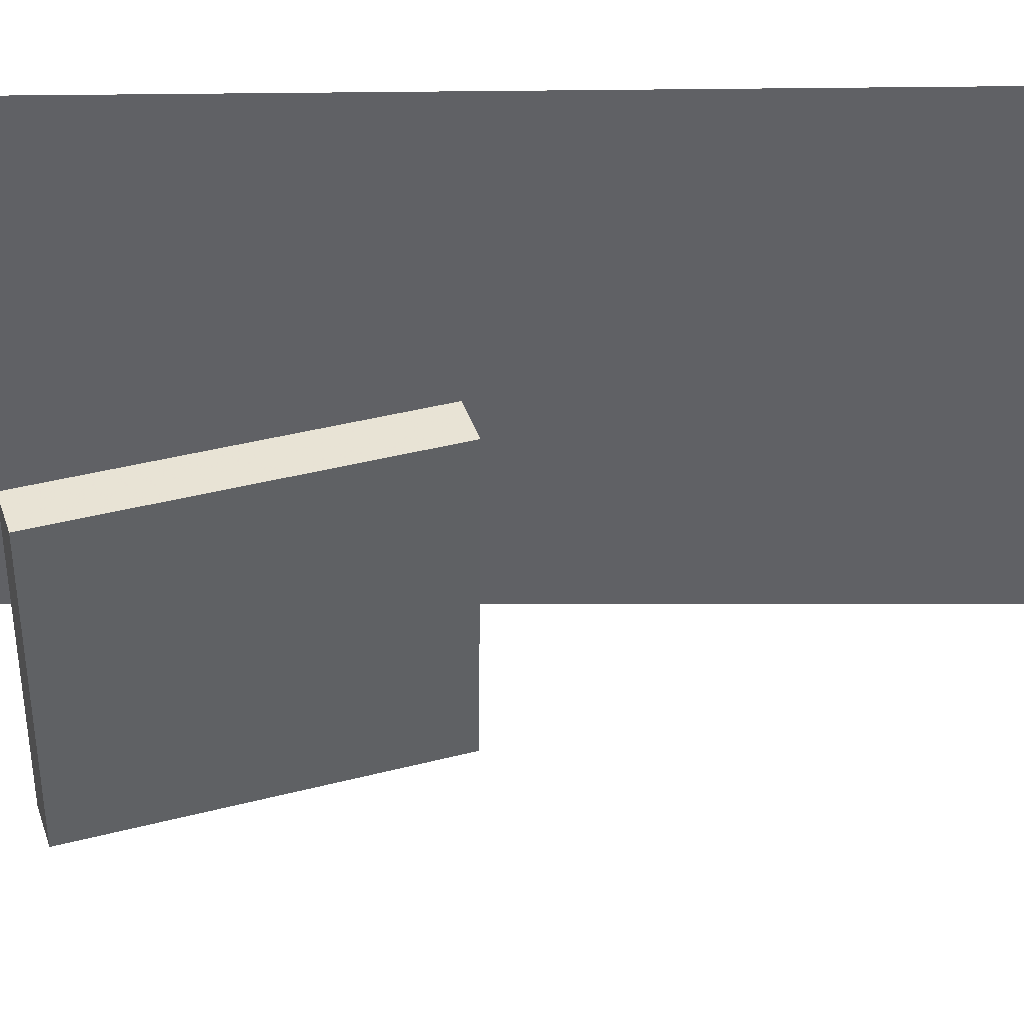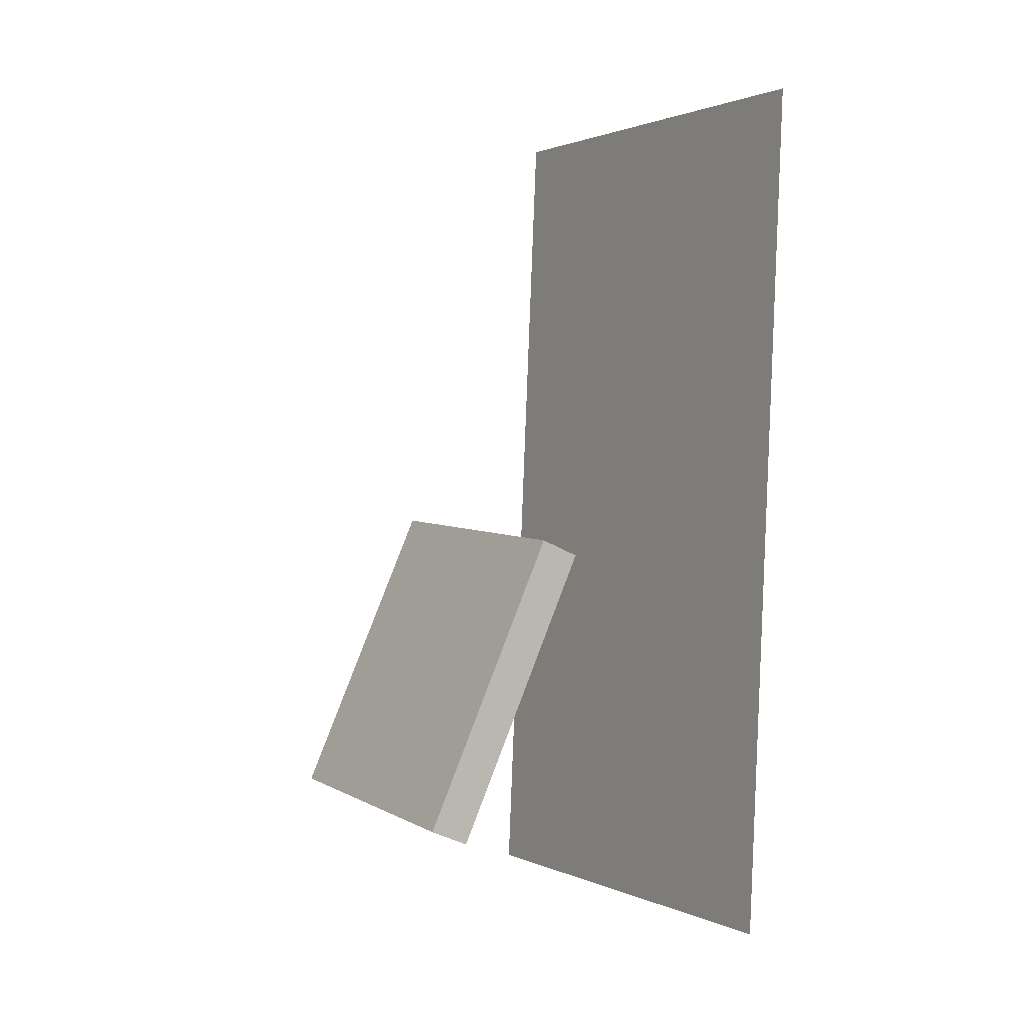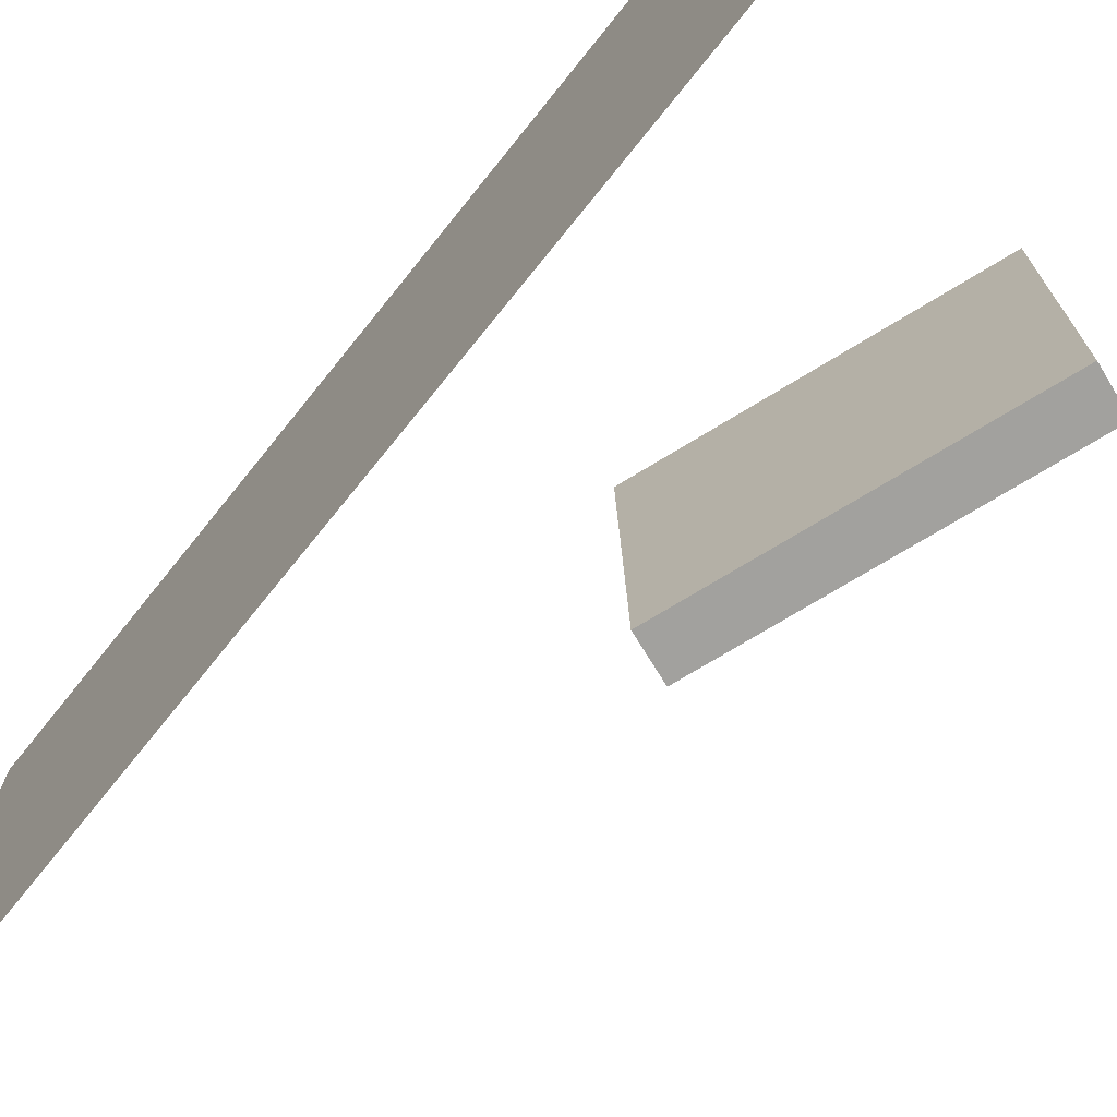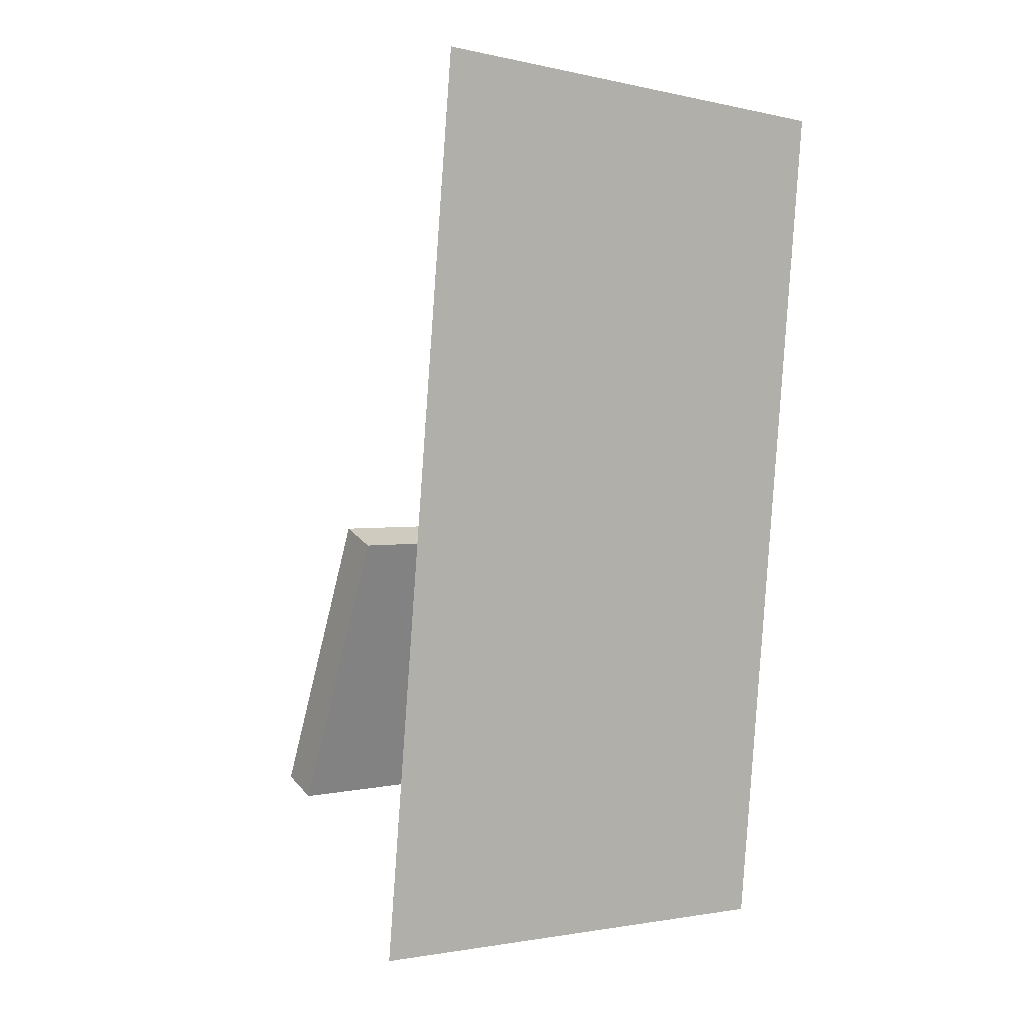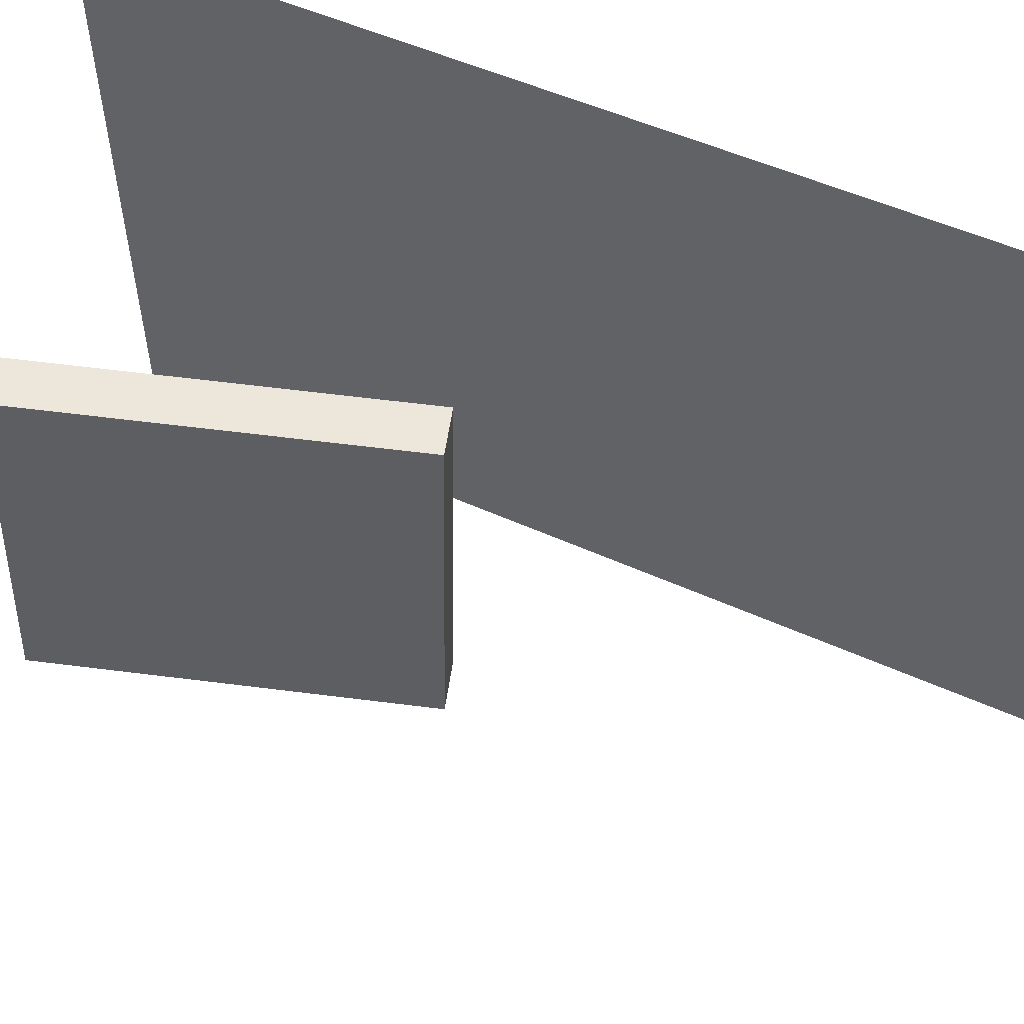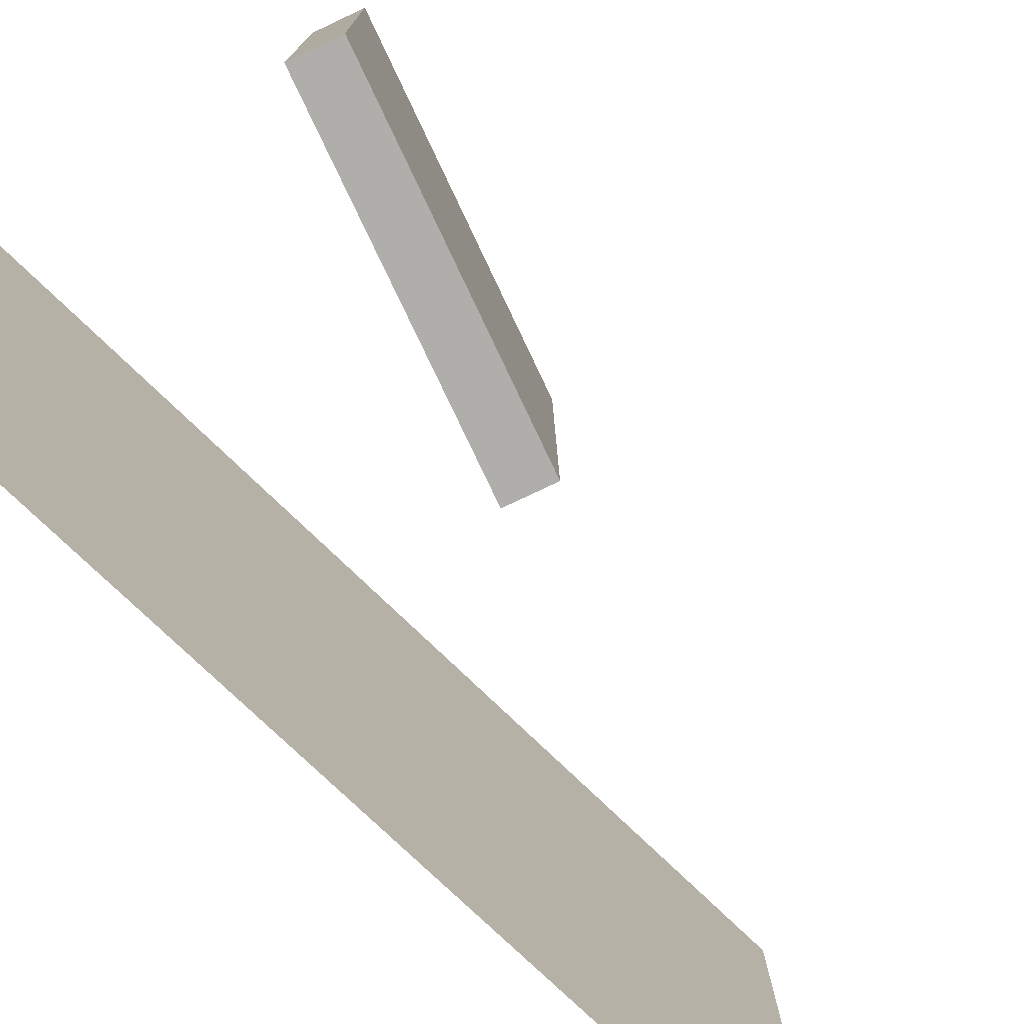
<metadata>
{"format":"obj","ext":"obj","renderer":"f3d","projection":"perspective","resolution":1024,"background":"white","views":[{"elev":41.6,"azim":96.0,"up":"+Z"},{"elev":3.8,"azim":148.7,"up":"+Y"},{"elev":-72.0,"azim":-34.6,"up":"+Z"},{"elev":1.3,"azim":-128.0,"up":"+Y"},{"elev":51.7,"azim":121.6,"up":"+Z"},{"elev":-76.5,"azim":49.4,"up":"+Z"}]}
</metadata>
<code>
v -0.1254 -0.4178 -0.2381
v -0.1231 -0.4359 0.2683
v -0.1254 -0.4178 -0.2381
v -0.1231 -0.4359 0.2683
v -0.1879 0.5078 -0.2047
v -0.1856 0.4896 0.3017
v -0.1879 0.5078 -0.2047
v -0.1856 0.4896 0.3017
f 1.0 7.0 5.0
f 1.0 3.0 7.0
f 1.0 4.0 3.0
f 1.0 2.0 4.0
f 3.0 8.0 7.0
f 3.0 4.0 8.0
f 5.0 7.0 8.0
f 5.0 8.0 6.0
f 1.0 5.0 6.0
f 1.0 6.0 2.0
f 2.0 6.0 8.0
f 2.0 8.0 4.0
v 0.1795 -0.299 -0.1443
v 0.1743 -0.2965 0.1592
v 0.04574 0.000385 -0.1491
v 0.04058 0.002935 0.1544
v 0.2196 -0.2811 -0.1438
v 0.2144 -0.2786 0.1597
v 0.08581 0.0183 -0.1486
v 0.08066 0.02085 0.1549
f 9.0 15.0 13.0
f 9.0 11.0 15.0
f 9.0 12.0 11.0
f 9.0 10.0 12.0
f 11.0 16.0 15.0
f 11.0 12.0 16.0
f 13.0 15.0 16.0
f 13.0 16.0 14.0
f 9.0 13.0 14.0
f 9.0 14.0 10.0
f 10.0 14.0 16.0
f 10.0 16.0 12.0

</code>
